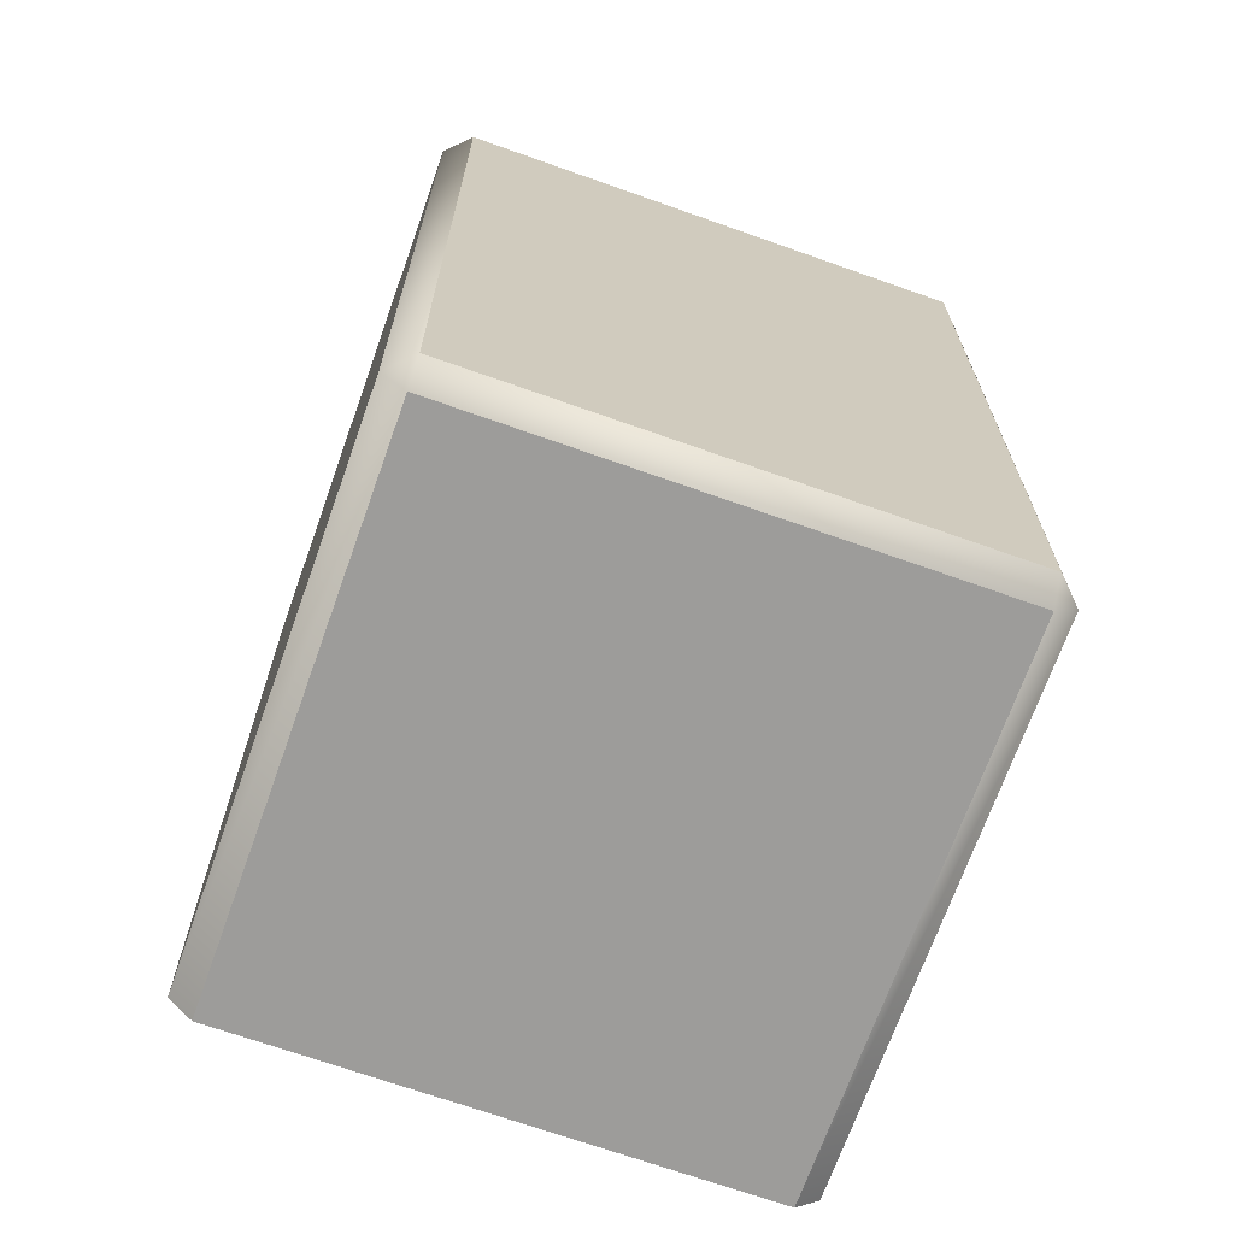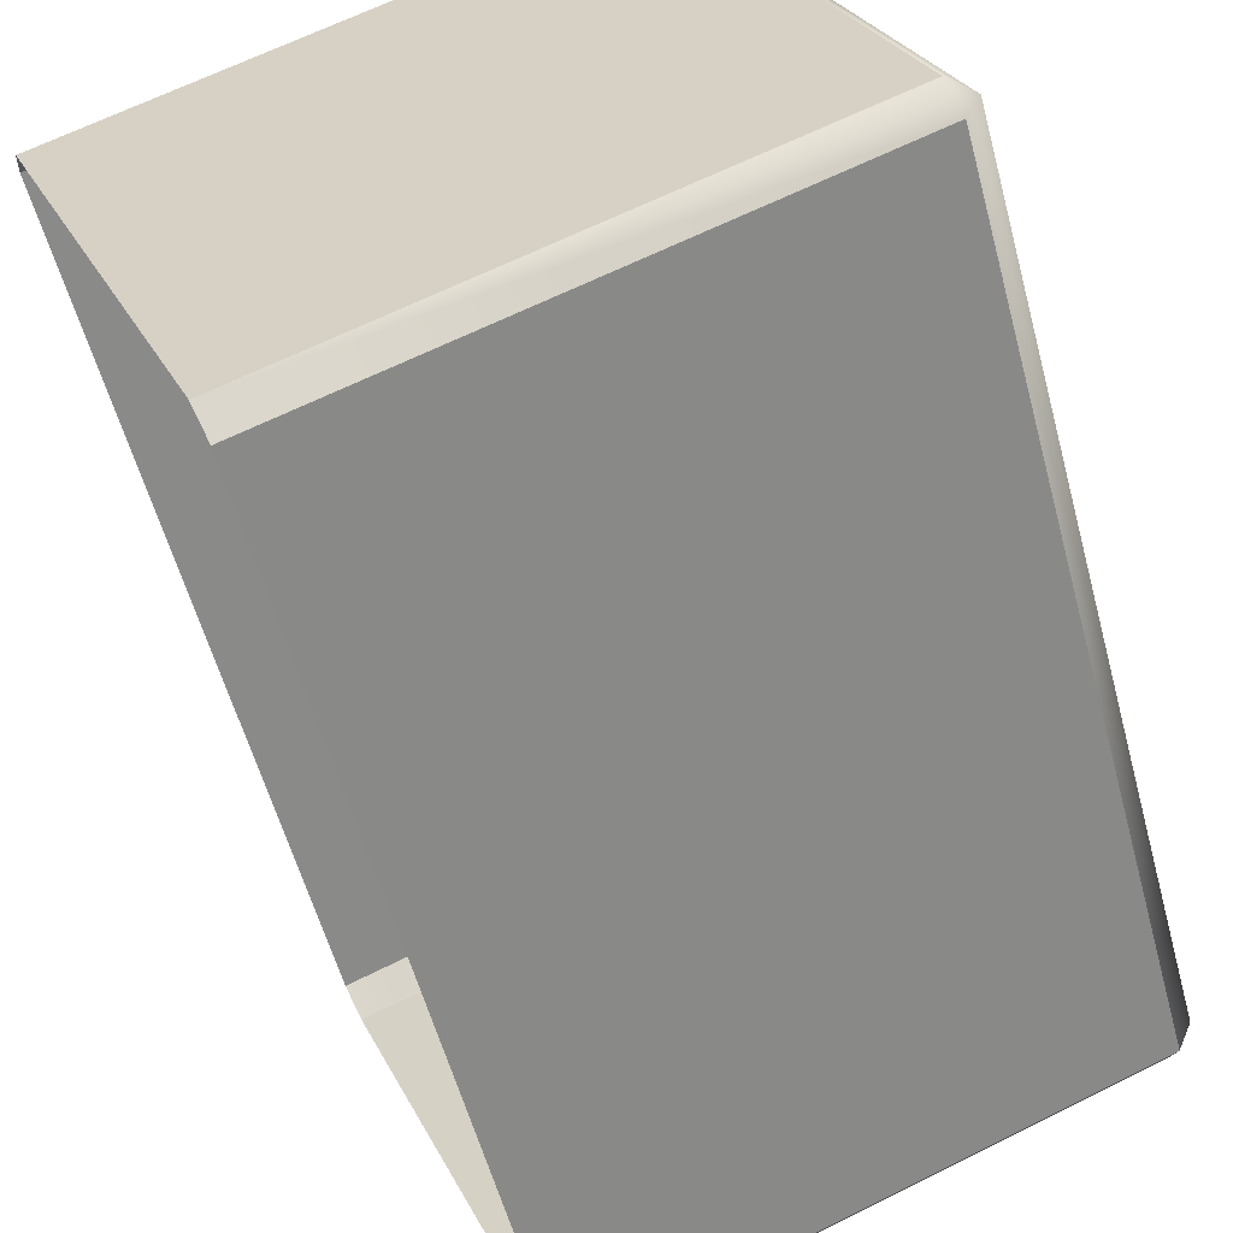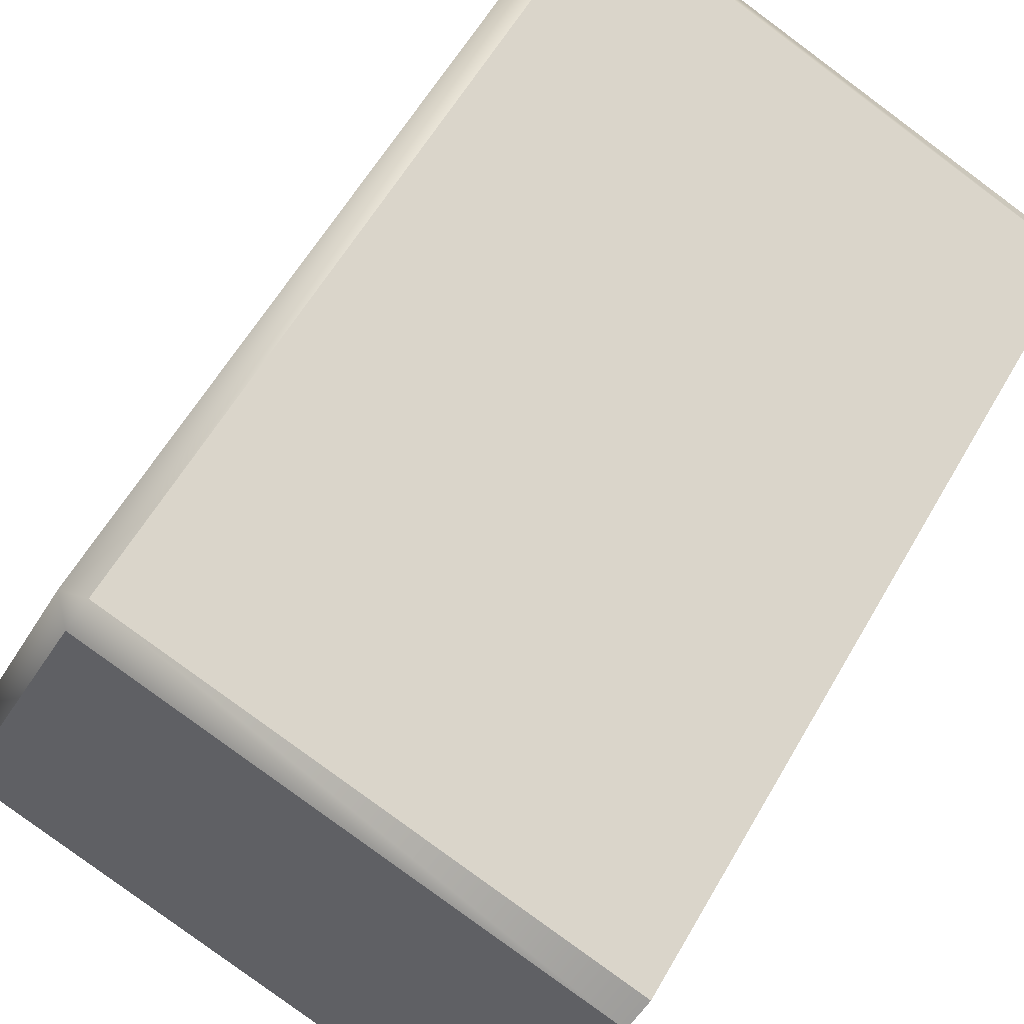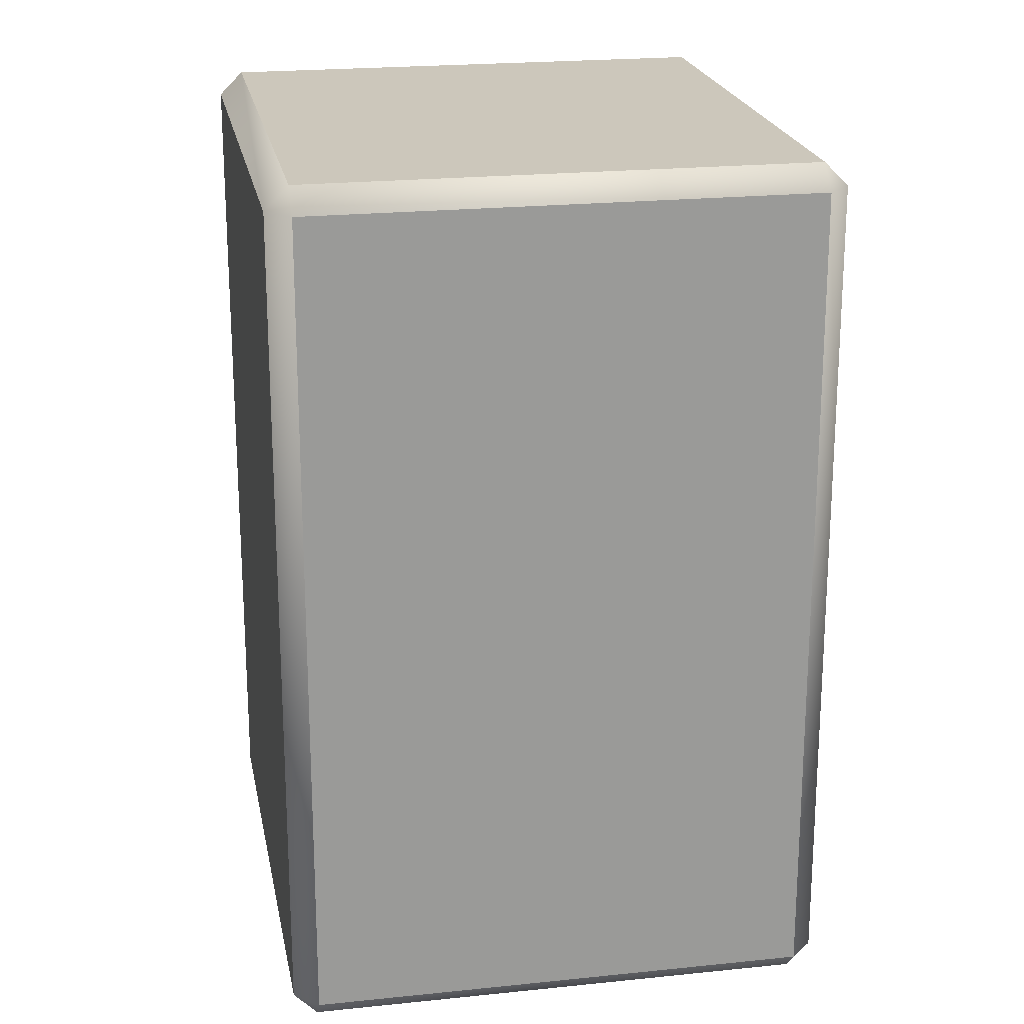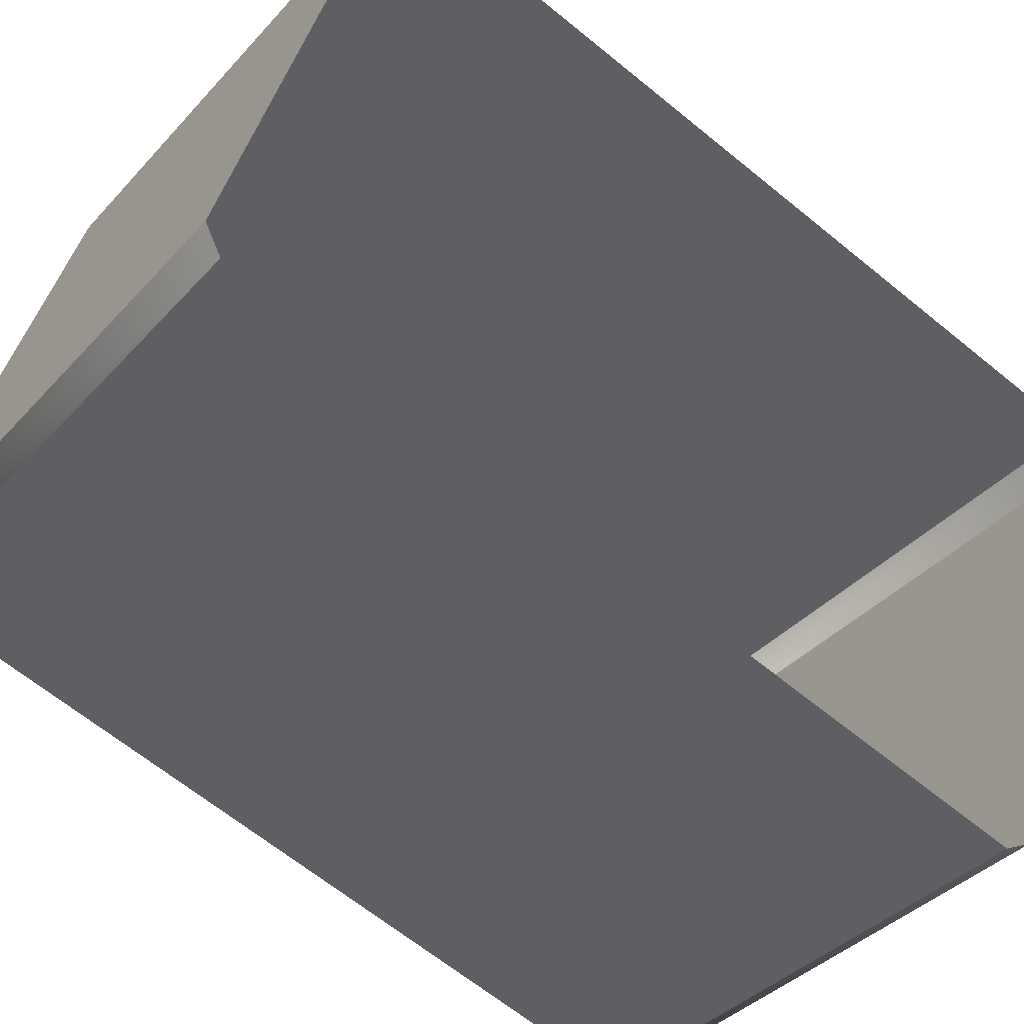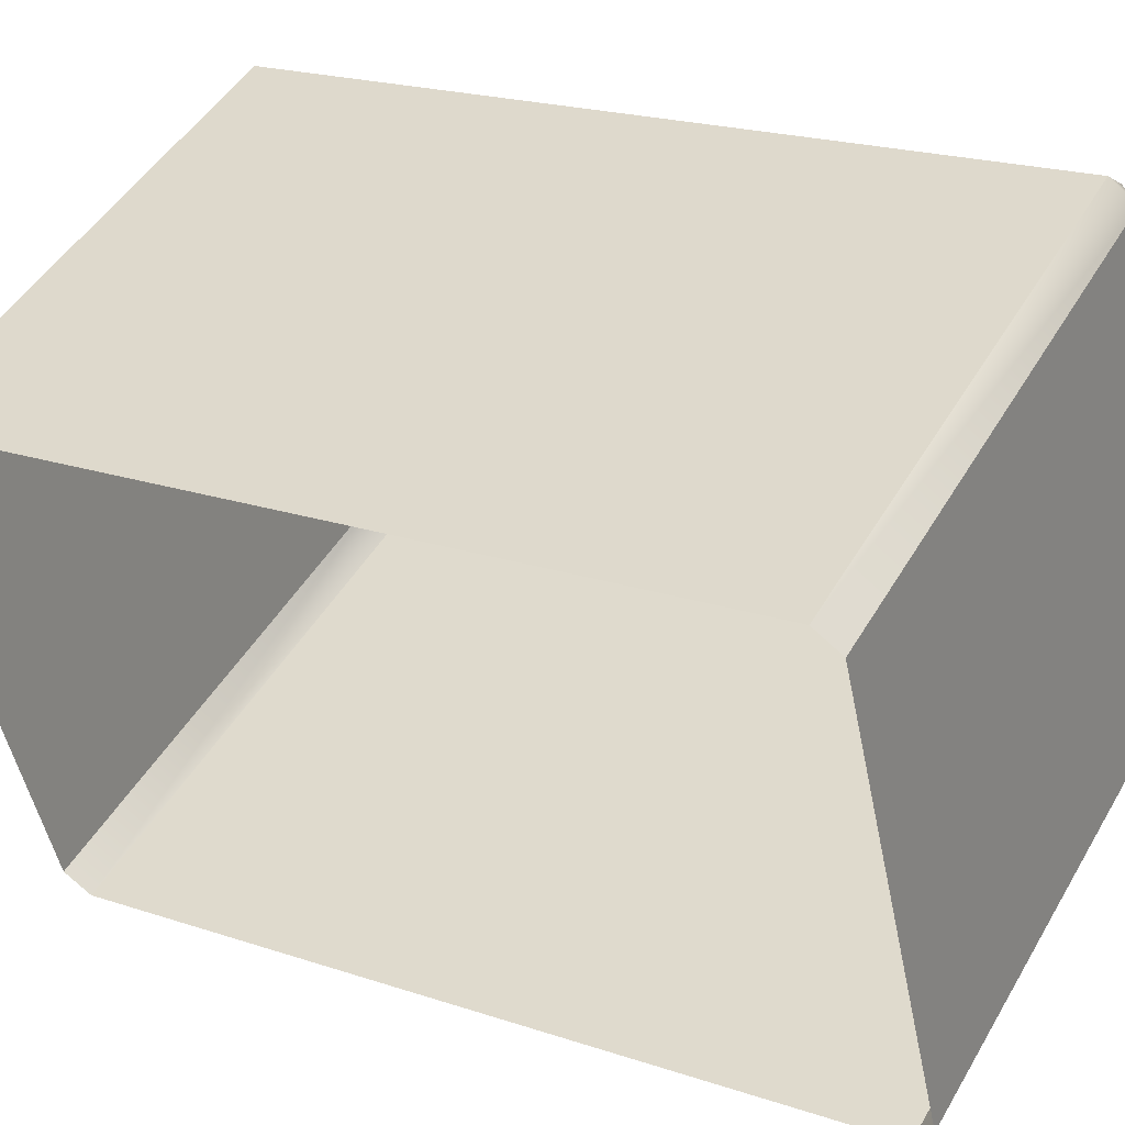
<metadata>
{"format":"obj","ext":"obj","renderer":"f3d","projection":"perspective","resolution":1024,"background":"white","views":[{"elev":-69.7,"azim":48.2,"up":"+Y"},{"elev":-57.1,"azim":15.0,"up":"+Z"},{"elev":59.4,"azim":-150.3,"up":"+Z"},{"elev":21.3,"azim":57.2,"up":"+Y"},{"elev":-64.9,"azim":-129.5,"up":"+Z"},{"elev":20.7,"azim":-58.8,"up":"+Z"}]}
</metadata>
<code>
o Bistro_Research_Exterior_paris_building_11_5835
v -1.887 13.62 25.72
v -2.56 13.62 27.37
v -1.887 16.53 25.72
v -2.56 16.53 27.37
v -1.964 13.53 25.69
v -3.734 13.53 24.97
v -2.637 13.53 27.34
v -4.407 13.53 26.61
v -2.669 13.62 27.41
v -4.439 13.62 26.69
v -2.669 16.53 27.41
v -4.439 16.53 26.69
v -2.637 16.61 27.34
v -4.407 16.61 26.61
v -1.964 16.61 25.69
v -3.734 16.61 24.97
v -1.932 16.53 25.61
v -3.702 16.53 24.89
v -1.932 13.62 25.61
v -3.702 13.62 24.89
f 1 2 3
f 2 4 3
f 5 6 7
f 6 8 7
f 9 10 11
f 10 12 11
f 13 14 15
f 14 16 15
f 17 18 19
f 18 20 19
f 4 13 3
f 13 15 3
f 1 5 2
f 5 7 2
f 8 10 7
f 10 9 7
f 16 18 15
f 18 17 15
f 3 15 17
f 3 17 1
f 17 19 1
f 1 19 5
f 5 19 6
f 19 20 6
f 7 9 2
f 2 9 4
f 9 11 4
f 11 13 4
f 14 13 11
f 12 14 11

</code>
